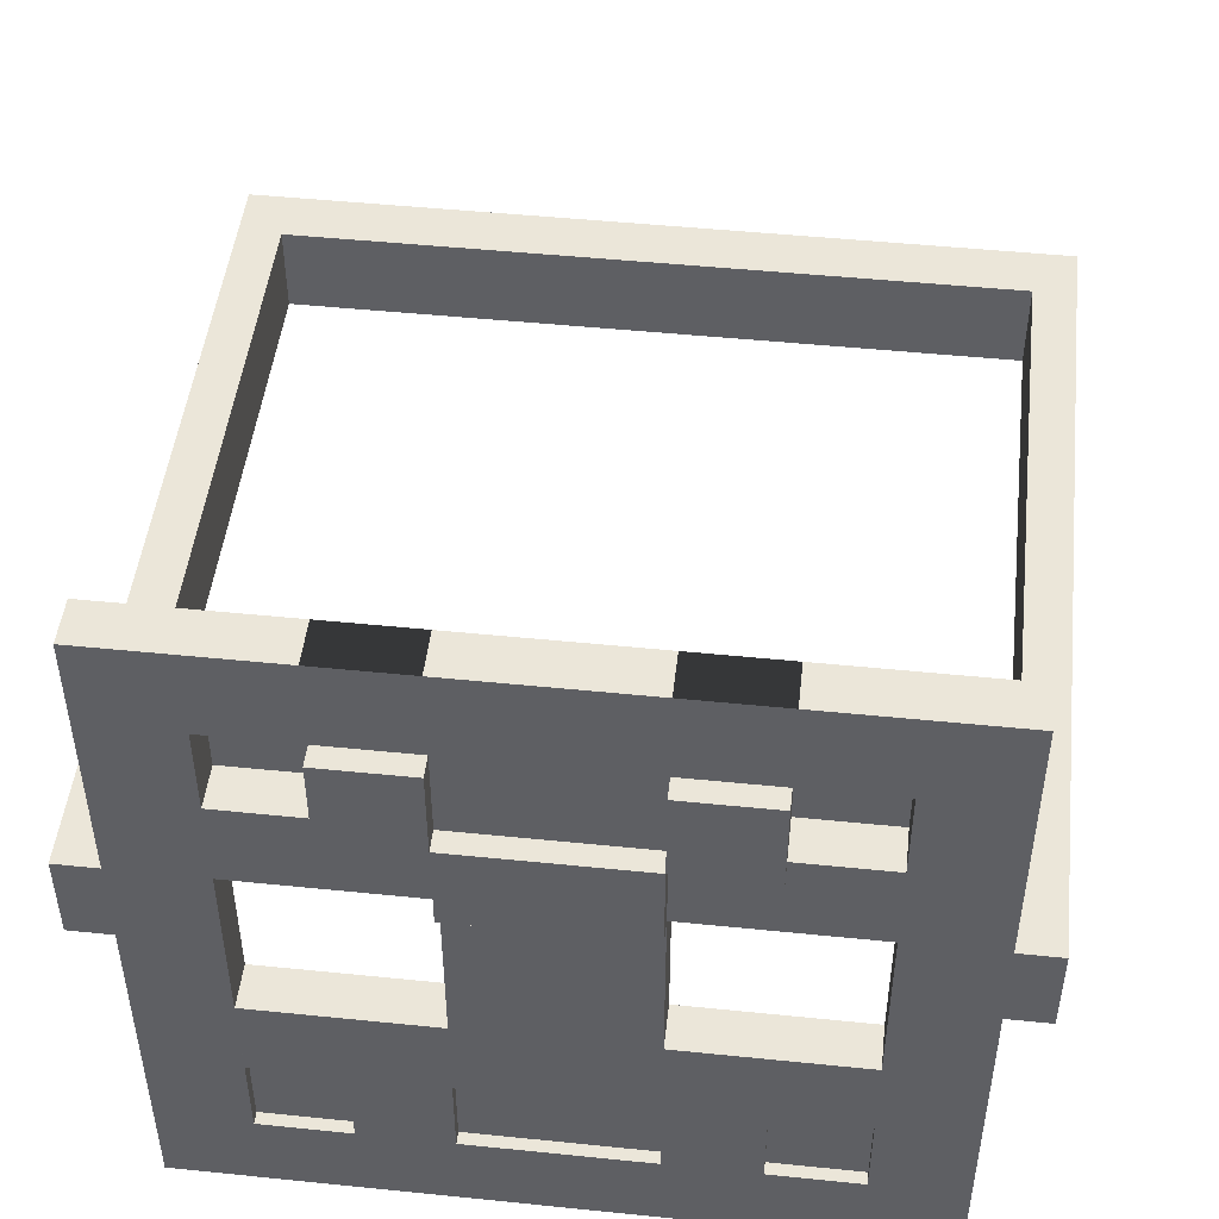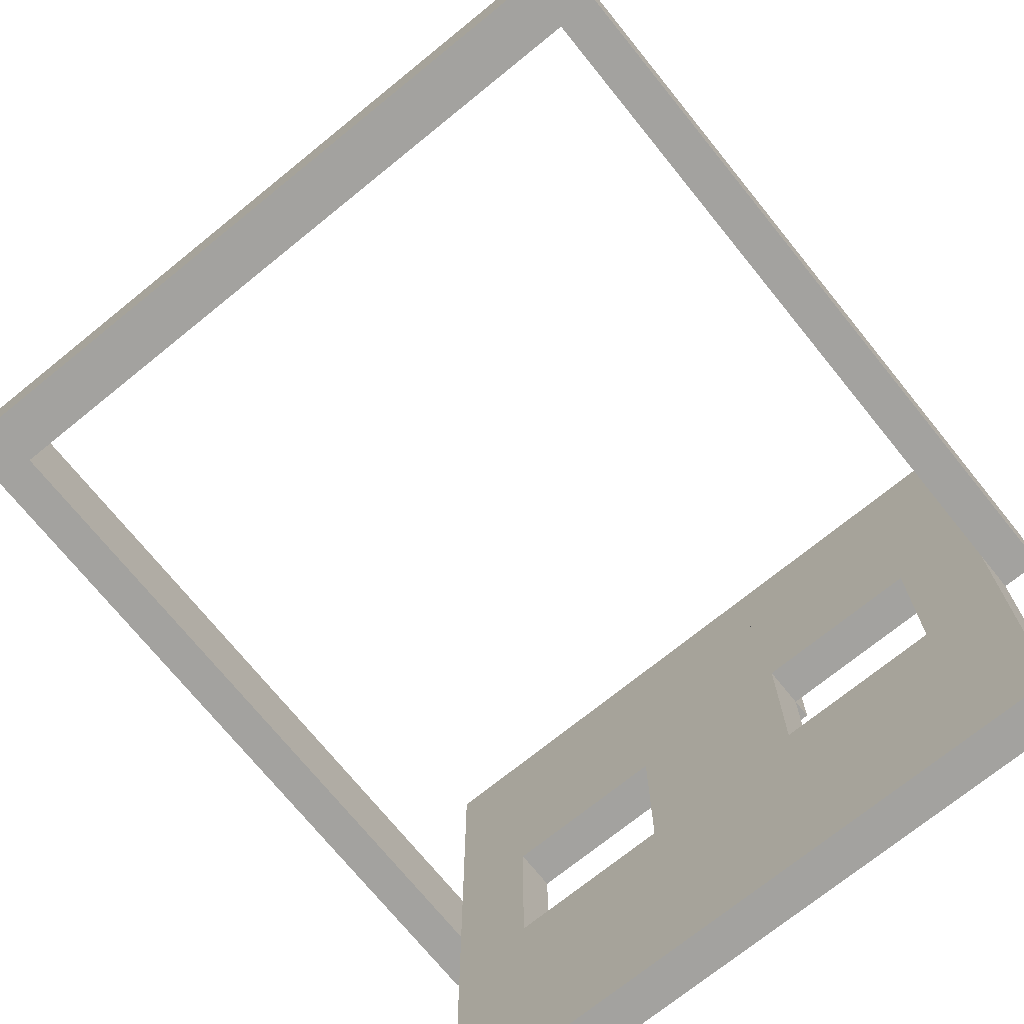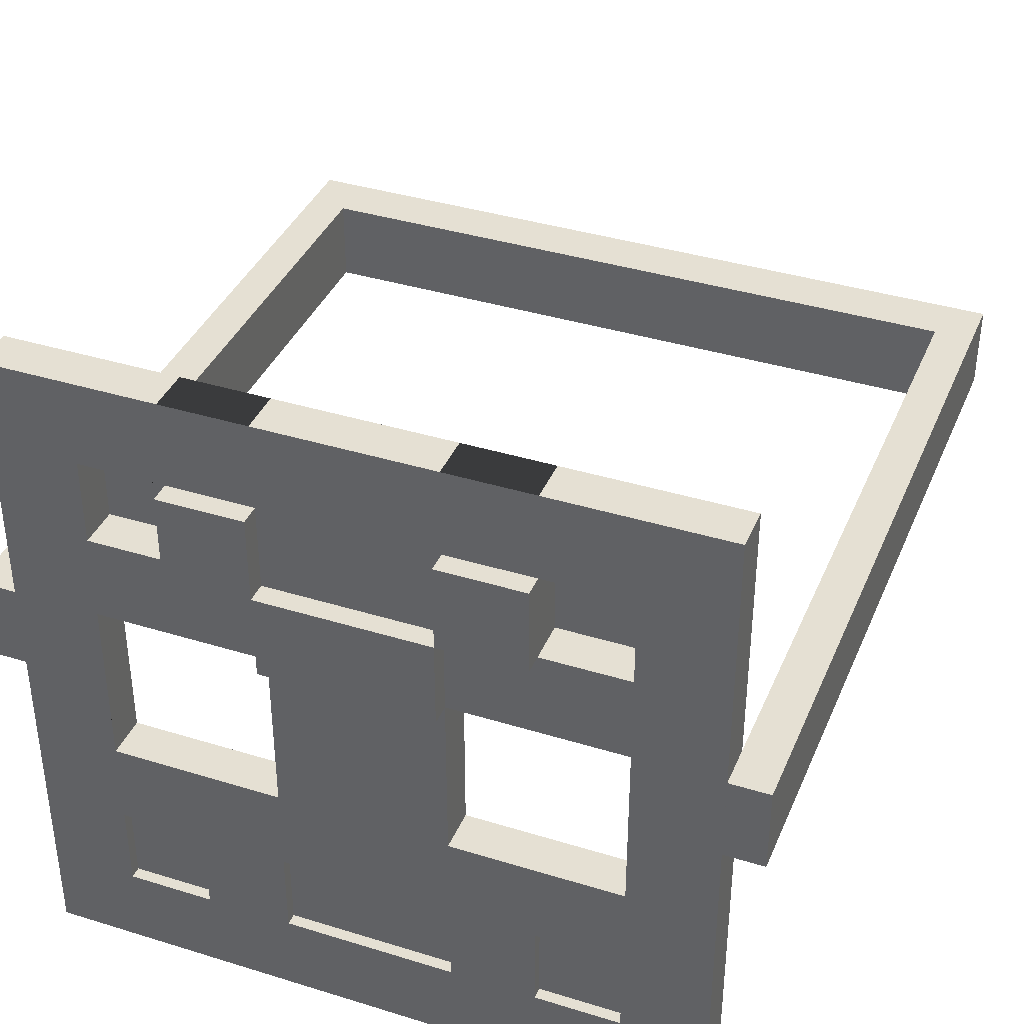
<metadata>
{"format":"obj","ext":"obj","renderer":"f3d","projection":"perspective","resolution":1024,"background":"white","views":[{"elev":48.2,"azim":-83.5,"up":"+Z"},{"elev":-72.4,"azim":129.0,"up":"+Z"},{"elev":38.1,"azim":-68.6,"up":"+Z"}]}
</metadata>
<code>
g hat_ManiacMask
v -0.25 -0.25 1.228e-07
v -0.281 0.25 2.052e-07
v -0.281 -0.25 1.456e-07
v -0.25 0.25 1.824e-07
v -0.25 0.25 0.5
v -0.281 0.125 0.5
v -0.281 0.25 0.5
v -0.25 0.125 0.5
v -0.25 0.0625 0.5
v -0.281 -0.0625 0.5
v -0.281 0.0625 0.5
v -0.25 -0.0625 0.5
v -0.25 -0.125 0.5
v -0.281 -0.25 0.5
v -0.281 -0.125 0.5
v -0.25 -0.25 0.5
v -0.2725 0.125 0.125
v -0.2725 0.1875 0.0625
v -0.2725 0.1875 0.125
v -0.2725 0.125 0.0625
v -0.2725 0.0625 0.125
v -0.2725 -0.0625 0.0625
v -0.2725 0.0625 0.0625
v -0.2725 -0.0625 0.125
v -0.2725 -0.1875 0.125
v -0.2725 -0.125 0.0625
v -0.2725 -0.125 0.125
v -0.2725 -0.1875 0.0625
v -0.296 0.0625 0.375
v -0.296 -0.0625 0.3125
v -0.296 0.0625 0.3125
v -0.296 -0.0625 0.375
v -0.296 0.125 0.375
v -0.296 0.0625 0.4375
v -0.296 0.125 0.4375
v -0.296 -0.125 0.4375
v -0.296 -0.0625 0.4375
v -0.296 -0.125 0.375
v -0.251 0.125 0.4375
v -0.251 0.1875 0.375
v -0.251 0.1875 0.4375
v -0.251 0.125 0.375
v -0.251 -0.1875 0.4375
v -0.251 -0.125 0.375
v -0.251 -0.125 0.4375
v -0.251 -0.1875 0.375
v -0.281 -0.25 1.456e-07
v -0.25 -0.25 0.25
v -0.25 -0.25 1.228e-07
v -0.281 -0.25 0.25
v -0.281 -0.25 1.456e-07
v -0.281 -0.25 0.1875
v -0.281 -0.25 0.25
v -0.281 -0.279 0.25
v 0.2879 -0.279 0.25
v -0.25 -0.279 0.25
v -0.281 -0.279 0.25
v 0.2879 -0.279 0.3125
v 0.2879 -0.279 0.25
v -0.25 -0.279 0.3125
v -0.281 -0.279 0.3125
v -0.25 -0.25 0.5
v -0.281 -0.25 0.3125
v -0.281 -0.25 0.5
v -0.25 -0.25 0.3125
v -0.25 0.125 0.5
v -0.25 1.916e-06 0.375
v -0.25 0.0625 0.4375
v -0.25 -0.1875 0.3125
v -0.25 -0.0625 0.3125
v -0.25 -0.0625 0.1875
v -0.25 0.0625 0.3125
v -0.25 -0.25 0.3125
v -0.25 0.0625 0.5
v -0.25 -0.0625 0.5
v -0.25 -0.125 0.5
v -0.25 -0.25 0.5
v -0.25 -0.1875 0.1875
v -0.25 -0.25 1.228e-07
v -0.25 0.0625 0.1875
v -0.25 0.1875 0.1875
v -0.25 0.25 1.824e-07
v -0.25 0.1875 0.3125
v -0.25 0.25 0.3125
v -0.25 0.25 0.375
v -0.25 0.25 0.5
v -0.25 1.916e-06 0.375
v -0.25 0.125 0.5
v -0.25 0.0625 0.4375
v -0.25 -0.25 0.3125
v -0.25 -0.25 1.228e-07
v -0.25 -0.25 0.25
v -0.25 0.25 0.3125
v -0.25 0.25 0.25
v -0.25 0.25 1.824e-07
v -0.281 0.25 0.25
v -0.25 0.25 1.824e-07
v -0.25 0.25 0.25
v -0.281 0.25 2.052e-07
v -0.25 0.2796 0.25
v -0.281 0.2796 0.3125
v -0.281 0.2796 0.25
v -0.25 0.2796 0.3125
v 0.2879 0.2796 0.3125
v 0.2879 0.2796 0.25
v -0.25 0.25 0.3125
v -0.281 0.25 0.375
v -0.281 0.25 0.3125
v -0.281 0.25 0.5
v -0.25 0.25 0.5
v -0.25 0.25 0.3125
v -0.25 0.25 0.375
v -0.25 0.25 0.5
v -0.281 -0.125 0.1875
v -0.25 -0.1875 0.1875
v -0.281 -0.1875 0.1875
v -0.25 -0.0625 0.1875
v -0.281 -0.0625 0.1875
v -0.25 -0.1875 0.1875
v -0.281 -0.1875 0.3125
v -0.281 -0.1875 0.1875
v -0.25 -0.1875 0.3125
v -0.25 -0.1875 0.3125
v -0.281 -0.0625 0.3125
v -0.281 -0.1875 0.3125
v -0.281 -0.0625 0.3125
v -0.25 -0.1875 0.3125
v -0.25 -0.0625 0.3125
v -0.25 -0.0625 0.3125
v -0.281 -0.0625 0.1875
v -0.281 -0.0625 0.3125
v -0.25 -0.0625 0.1875
v -0.25 0.1875 0.1875
v -0.281 0.0625 0.1875
v -0.281 0.1875 0.1875
v -0.25 0.0625 0.1875
v -0.25 0.0625 0.1875
v -0.281 0.0625 0.3125
v -0.281 0.0625 0.1875
v -0.25 0.0625 0.3125
v -0.25 0.0625 0.3125
v -0.281 0.1875 0.3125
v -0.281 0.0625 0.3125
v -0.25 0.1875 0.3125
v -0.25 0.1875 0.3125
v -0.281 0.1875 0.1875
v -0.281 0.1875 0.3125
v -0.25 0.1875 0.1875
v -0.281 1.937e-06 0.3125
v -0.296 -0.0625 0.3125
v -0.281 -0.0625 0.3125
v -0.281 0.0625 0.3125
v -0.296 0.0625 0.3125
v -0.281 1.937e-06 0.3125
v -0.296 0.0625 0.3125
v -0.296 -0.0625 0.3125
v -0.296 -0.0625 0.375
v -0.281 -0.0625 0.3125
v -0.296 -0.0625 0.3125
v -0.281 -0.0625 0.375
v -0.296 -0.0625 0.375
v -0.281 0.0625 0.375
v -0.281 -0.0625 0.375
v -0.296 0.0625 0.375
v -0.296 0.0625 0.3125
v -0.281 0.0625 0.375
v -0.296 0.0625 0.375
v -0.281 0.0625 0.3125
v -0.296 0.0625 0.375
v -0.281 0.125 0.375
v -0.296 0.125 0.375
v -0.281 0.0625 0.375
v -0.296 0.0625 0.4375
v -0.281 0.0625 0.375
v -0.296 0.0625 0.375
v -0.281 0.0625 0.4375
v -0.296 0.125 0.4375
v -0.281 0.0625 0.4375
v -0.296 0.0625 0.4375
v -0.281 0.125 0.4375
v -0.281 0.125 0.4375
v -0.251 0.125 0.375
v -0.251 0.125 0.4375
v -0.281 0.125 0.375
v -0.281 0.125 0.4375
v -0.296 0.125 0.375
v -0.281 0.125 0.375
v -0.296 0.125 0.4375
v -0.296 -0.125 0.375
v -0.281 -0.0625 0.375
v -0.296 -0.0625 0.375
v -0.281 -0.125 0.375
v -0.281 -0.125 0.375
v -0.251 -0.125 0.4375
v -0.251 -0.125 0.375
v -0.281 -0.125 0.4375
v -0.281 -0.125 0.375
v -0.296 -0.125 0.4375
v -0.281 -0.125 0.4375
v -0.296 -0.125 0.375
v -0.296 -0.0625 0.4375
v -0.281 -0.125 0.4375
v -0.296 -0.125 0.4375
v -0.281 -0.0625 0.4375
v -0.296 -0.0625 0.375
v -0.281 -0.0625 0.4375
v -0.296 -0.0625 0.4375
v -0.281 -0.0625 0.375
v -0.2725 0.125 0.0625
v -0.281 0.1875 0.0625
v -0.2725 0.1875 0.0625
v -0.281 0.1875 0.0625
v -0.2725 0.125 0.0625
v -0.281 0.125 0.0625
v -0.2725 0.125 0.125
v -0.281 0.125 0.0625
v -0.2725 0.125 0.0625
v -0.281 0.125 0.125
v -0.2725 0.1875 0.125
v -0.281 0.125 0.125
v -0.2725 0.125 0.125
v -0.281 0.125 0.125
v -0.2725 0.1875 0.125
v -0.281 0.1875 0.125
v -0.2725 0.1875 0.0625
v -0.281 0.1875 0.125
v -0.2725 0.1875 0.125
v -0.281 0.1875 0.0625
v -0.2725 0.0625 0.0625
v -0.281 -0.0625 0.0625
v -0.281 0.0625 0.0625
v -0.2725 -0.0625 0.0625
v -0.2725 -0.0625 0.125
v -0.281 -0.0625 0.0625
v -0.2725 -0.0625 0.0625
v -0.281 -0.0625 0.125
v -0.2725 -0.0625 0.125
v -0.281 0.0625 0.125
v -0.281 -0.0625 0.125
v -0.281 0.0625 0.125
v -0.2725 -0.0625 0.125
v -0.2725 0.0625 0.125
v -0.2725 0.0625 0.0625
v -0.281 0.0625 0.125
v -0.2725 0.0625 0.125
v -0.281 0.0625 0.0625
v -0.2725 -0.1875 0.0625
v -0.281 -0.125 0.0625
v -0.2725 -0.125 0.0625
v -0.281 -0.125 0.0625
v -0.2725 -0.1875 0.0625
v -0.281 -0.1875 0.0625
v -0.2725 -0.1875 0.125
v -0.281 -0.1875 0.0625
v -0.2725 -0.1875 0.0625
v -0.281 -0.1875 0.125
v -0.2725 -0.125 0.125
v -0.281 -0.1875 0.125
v -0.2725 -0.1875 0.125
v -0.281 -0.1875 0.125
v -0.2725 -0.125 0.125
v -0.281 -0.125 0.125
v -0.2725 -0.125 0.0625
v -0.281 -0.125 0.125
v -0.2725 -0.125 0.125
v -0.281 -0.125 0.0625
v -0.251 0.125 0.375
v -0.281 0.1875 0.375
v -0.251 0.1875 0.375
v -0.281 0.1875 0.375
v -0.251 0.125 0.375
v -0.281 0.125 0.375
v -0.251 0.1875 0.4375
v -0.281 0.125 0.4375
v -0.251 0.125 0.4375
v -0.281 0.125 0.4375
v -0.251 0.1875 0.4375
v -0.281 0.1875 0.4375
v -0.251 0.1875 0.375
v -0.281 0.1875 0.4375
v -0.251 0.1875 0.4375
v -0.281 0.1875 0.375
v -0.251 -0.1875 0.375
v -0.281 -0.125 0.375
v -0.251 -0.125 0.375
v -0.281 -0.1875 0.375
v -0.251 -0.1875 0.4375
v -0.281 -0.1875 0.375
v -0.251 -0.1875 0.375
v -0.281 -0.1875 0.4375
v -0.251 -0.125 0.4375
v -0.281 -0.1875 0.4375
v -0.251 -0.1875 0.4375
v -0.281 -0.125 0.4375
v 0.25 0.25 0.25
v -0.281 0.25 0.25
v -0.25 0.25 0.25
v 0.25 0.25 0.25
v -0.281 0.2796 0.25
v -0.281 0.25 0.25
v -0.25 0.2796 0.25
v 0.2879 0.2796 0.25
v 0.2879 0.25 0.25
v 0.2879 -0.25 0.25
v 0.2879 0.2796 0.25
v 0.2879 0.25 0.25
v 0.2879 -0.25 0.25
v 0.2879 0.2796 0.3125
v 0.2879 0.2796 0.25
v 0.2879 0.25 0.3125
v 0.2879 -0.25 0.3125
v 0.2879 -0.279 0.3125
v 0.2879 -0.279 0.25
v 0.25 0.25 0.3125
v 0.2879 -0.25 0.3125
v 0.25 -0.25 0.3125
v 0.2879 0.25 0.3125
v 0.25 -0.25 0.3125
v -0.25 -0.25 0.25
v 0.25 -0.25 0.25
v -0.25 -0.25 0.3125
v 0.25 0.25 0.25
v -0.25 0.25 0.3125
v 0.25 0.25 0.3125
v -0.25 0.25 0.25
v 0.25 0.25 0.3125
v 0.25 -0.25 0.25
v 0.25 0.25 0.25
v 0.25 -0.25 0.3125
v -0.281 -0.279 0.3125
v -0.281 -0.25 0.25
v -0.281 -0.25 0.3125
v -0.281 -0.279 0.25
v -0.281 0.2796 0.25
v -0.281 0.25 0.3125
v -0.281 0.25 0.25
v -0.281 0.2796 0.3125
v -0.281 -0.125 0.125
v -0.281 -0.25 0.1875
v -0.281 -0.1875 0.125
v -0.281 -0.1875 0.1875
v -0.281 -0.1875 0.3125
v -0.281 -0.1875 0.4375
v -0.281 -0.25 0.3125
v -0.281 -0.25 0.5
v -0.281 -0.125 0.5
v -0.281 0.0625 0.5
v -0.281 0.1875 0.4375
v -0.281 0.25 0.5
v -0.281 0.1875 0.375
v -0.281 0.1875 0.0625
v -0.281 0.25 2.052e-07
v -0.281 0.125 0.0625
v -0.281 -0.0625 0.0625
v -0.281 -0.0625 0.125
v -0.281 -0.125 0.1875
v -0.281 0.0625 0.125
v -0.281 -0.0625 0.1875
v -0.281 1.937e-06 0.3125
v -0.281 -0.0625 0.3125
v -0.281 0.0625 0.0625
v -0.281 -0.125 0.0625
v -0.281 -0.1875 0.0625
v -0.281 -0.25 1.456e-07
v -0.281 -0.0625 0.375
v -0.281 -0.1875 0.375
v -0.281 0.0625 0.1875
v -0.281 0.0625 0.3125
v -0.281 0.125 0.125
v -0.281 0.1875 0.125
v -0.281 0.1875 0.1875
v -0.281 0.1875 0.3125
v -0.281 0.0625 0.375
v -0.281 0.0625 0.4375
v -0.281 -0.0625 0.4375
v -0.281 -0.25 0.1875
v -0.281 -0.25 0.3125
v -0.281 -0.25 0.25
v -0.281 -0.1875 0.375
v -0.281 -0.0625 0.375
v -0.281 -0.125 0.375
v -0.281 -0.1875 0.4375
v -0.281 -0.1875 0.3125
v -0.281 -0.1875 0.375
v -0.281 -0.125 0.125
v -0.281 -0.0625 0.0625
v -0.281 -0.1875 0.1875
v -0.281 1.937e-06 0.3125
v -0.281 0.125 0.0625
v -0.281 0.0625 0.1875
v -0.281 -0.0625 0.0625
v -0.281 0.125 0.0625
v -0.281 0.0625 0.0625
v -0.281 0.1875 0.0625
v -0.281 0.1875 0.1875
v -0.281 0.1875 0.125
v -0.281 0.0625 0.375
v -0.281 0.1875 0.375
v -0.281 0.125 0.375
v -0.281 0.1875 0.1875
v -0.281 0.1875 0.375
v -0.281 0.1875 0.3125
v -0.281 0.1875 0.0625
v -0.281 0.1875 0.375
v -0.281 0.1875 0.1875
v -0.281 0.1875 0.4375
v -0.281 0.0625 0.4375
v -0.281 0.125 0.4375
v -0.281 0.1875 0.4375
v -0.281 -0.0625 0.4375
v -0.281 0.0625 0.4375
v -0.281 -0.0625 0.4375
v -0.281 -0.1875 0.4375
v -0.281 -0.125 0.4375
v -0.281 0.1875 0.4375
v -0.281 -0.125 0.5
v -0.281 0.0625 0.5
v -0.281 -0.0625 0.5
v -0.281 0.0625 0.5
v -0.281 0.25 0.5
v -0.281 0.125 0.5
v -0.281 0.25 0.5
v -0.281 0.25 0.3125
v -0.281 0.25 0.375
v -0.281 0.25 0.3125
v -0.281 0.25 2.052e-07
v -0.281 0.25 0.25
v -0.281 0.25 0.5
v -0.281 0.25 2.052e-07
v -0.281 0.25 0.3125
v 0.25 -0.25 0.3125
v -0.281 -0.25 0.3125
v -0.25 -0.25 0.3125
v 0.25 -0.25 0.3125
v -0.281 -0.279 0.3125
v -0.281 -0.25 0.3125
v -0.25 -0.279 0.3125
v 0.2879 -0.279 0.3125
v 0.2879 -0.25 0.3125
v 0.2879 0.25 0.3125
v -0.25 0.2796 0.3125
v 0.2879 0.2796 0.3125
v -0.281 0.2796 0.3125
v -0.281 0.25 0.3125
v 0.2879 0.25 0.3125
v -0.25 0.25 0.3125
v -0.281 0.25 0.3125
v 0.2879 0.25 0.3125
v 0.25 0.25 0.3125
v -0.25 0.25 0.3125
v 0.2879 -0.25 0.25
v -0.25 -0.279 0.25
v 0.2879 -0.279 0.25
v -0.281 -0.279 0.25
v -0.281 -0.25 0.25
v 0.2879 -0.25 0.25
v -0.25 -0.25 0.25
v -0.281 -0.25 0.25
v 0.2879 -0.25 0.25
v 0.25 -0.25 0.25
v -0.25 -0.25 0.25
v 0.2879 0.25 0.25
v 0.25 -0.25 0.25
v 0.2879 -0.25 0.25
v 0.25 0.25 0.25
v -0.281 0.0625 0.5
v -0.25 0.125 0.5
v -0.281 0.125 0.5
v -0.25 0.0625 0.5
v -0.281 -0.125 0.5
v -0.25 -0.0625 0.5
v -0.281 -0.0625 0.5
v -0.25 -0.0625 0.5
v -0.281 -0.125 0.5
v -0.25 -0.125 0.5
g hat_ManiacMask_0
f 3 2 1
f 4 1 2
f 7 6 5
f 8 5 6
f 11 10 9
f 12 9 10
f 15 14 13
f 16 13 14
f 19 18 17
f 20 17 18
f 23 22 21
f 24 21 22
f 27 26 25
f 28 25 26
f 31 30 29
f 32 29 30
f 29 34 33
f 35 33 34
f 37 32 36
f 38 36 32
f 41 40 39
f 42 39 40
f 45 44 43
f 46 43 44
f 49 48 47
f 48 50 47
f 53 52 51
f 56 55 54
f 59 58 57
f 58 60 57
f 60 61 57
f 64 63 62
f 65 62 63
f 68 67 66
f 67 66 69
f 70 67 69
f 70 71 67
f 67 71 72
f 67 72 66
f 66 73 69
f 74 73 66
f 75 73 74
f 76 73 75
f 77 73 76
f 69 73 78
f 73 79 78
f 78 79 71
f 71 79 72
f 72 79 80
f 80 79 81
f 79 82 81
f 81 82 83
f 83 82 84
f 85 83 84
f 83 85 72
f 72 85 86
f 66 72 86
f 89 88 87
f 92 91 90
f 95 94 93
f 98 97 96
f 99 96 97
f 102 101 100
f 101 103 100
f 103 104 100
f 104 105 100
f 108 107 106
f 107 109 106
f 109 110 106
f 113 112 111
f 116 115 114
f 115 117 114
f 117 118 114
f 121 120 119
f 122 119 120
f 125 124 123
f 128 127 126
f 131 130 129
f 132 129 130
f 135 134 133
f 136 133 134
f 139 138 137
f 140 137 138
f 143 142 141
f 144 141 142
f 147 146 145
f 148 145 146
f 151 150 149
f 153 152 149
f 156 155 154
f 159 158 157
f 160 157 158
f 163 162 161
f 164 161 162
f 167 166 165
f 168 165 166
f 171 170 169
f 172 169 170
f 175 174 173
f 176 173 174
f 179 178 177
f 180 177 178
f 183 182 181
f 182 184 181
f 187 186 185
f 186 188 185
f 191 190 189
f 192 189 190
f 195 194 193
f 194 196 193
f 199 198 197
f 198 200 197
f 203 202 201
f 204 201 202
f 207 206 205
f 208 205 206
f 211 210 209
f 214 213 212
f 217 216 215
f 218 215 216
f 221 220 219
f 224 223 222
f 227 226 225
f 228 225 226
f 231 230 229
f 232 229 230
f 235 234 233
f 236 233 234
f 239 238 237
f 242 241 240
f 245 244 243
f 246 243 244
f 249 248 247
f 252 251 250
f 255 254 253
f 256 253 254
f 259 258 257
f 262 261 260
f 265 264 263
f 266 263 264
f 269 268 267
f 272 271 270
f 275 274 273
f 278 277 276
f 281 280 279
f 282 279 280
f 285 284 283
f 286 283 284
f 289 288 287
f 290 287 288
f 293 292 291
f 294 291 292
f 297 296 295
f 300 299 298
f 299 301 298
f 301 302 298
f 302 303 298
f 306 305 304
f 309 308 307
f 308 310 307
f 310 311 307
f 311 312 307
f 312 313 307
f 316 315 314
f 317 314 315
f 320 319 318
f 321 318 319
f 324 323 322
f 325 322 323
f 328 327 326
f 329 326 327
f 332 331 330
f 333 330 331
f 336 335 334
f 337 334 335
f 340 339 338
f 339 341 338
f 342 341 339
f 343 342 339
f 344 343 339
f 345 343 344
f 345 346 343
f 346 347 343
f 343 347 348
f 347 349 348
f 348 349 350
f 350 349 351
f 349 352 351
f 351 352 353
f 353 352 354
f 355 354 341
f 356 355 341
f 355 356 357
f 356 358 357
f 358 359 357
f 359 353 357
f 360 359 358
f 357 353 361
f 352 362 354
f 363 362 352
f 364 363 352
f 340 363 364
f 339 340 364
f 354 362 338
f 360 342 365
f 365 342 366
f 368 367 359
f 369 353 367
f 369 367 370
f 367 371 370
f 368 373 372
f 373 350 372
f 373 365 374
f 365 375 374
f 378 377 376
f 381 380 379
f 384 383 382
f 387 386 385
f 390 389 388
f 393 392 391
f 396 395 394
f 399 398 397
f 402 401 400
f 405 404 403
f 408 407 406
f 411 410 409
f 414 413 412
f 412 413 415
f 418 417 416
f 421 420 419
f 424 423 422
f 427 426 425
f 430 429 428
f 433 432 431
f 436 435 434
f 435 437 434
f 437 438 434
f 438 439 434
f 442 441 440
f 441 443 440
f 443 444 440
f 447 446 445
f 450 449 448
f 453 452 451
f 452 454 451
f 454 455 451
f 458 457 456
f 461 460 459
f 464 463 462
f 465 462 463
f 468 467 466
f 469 466 467
f 472 471 470
f 475 474 473

</code>
